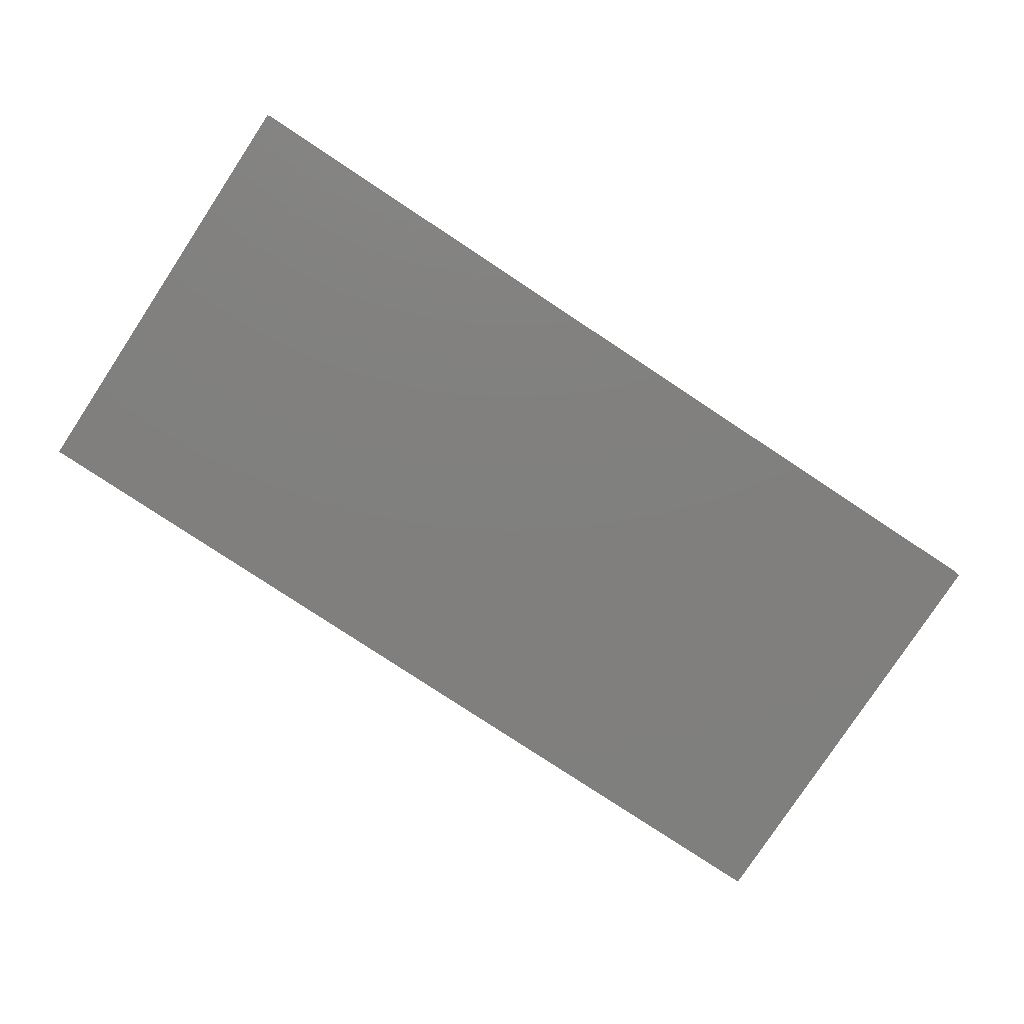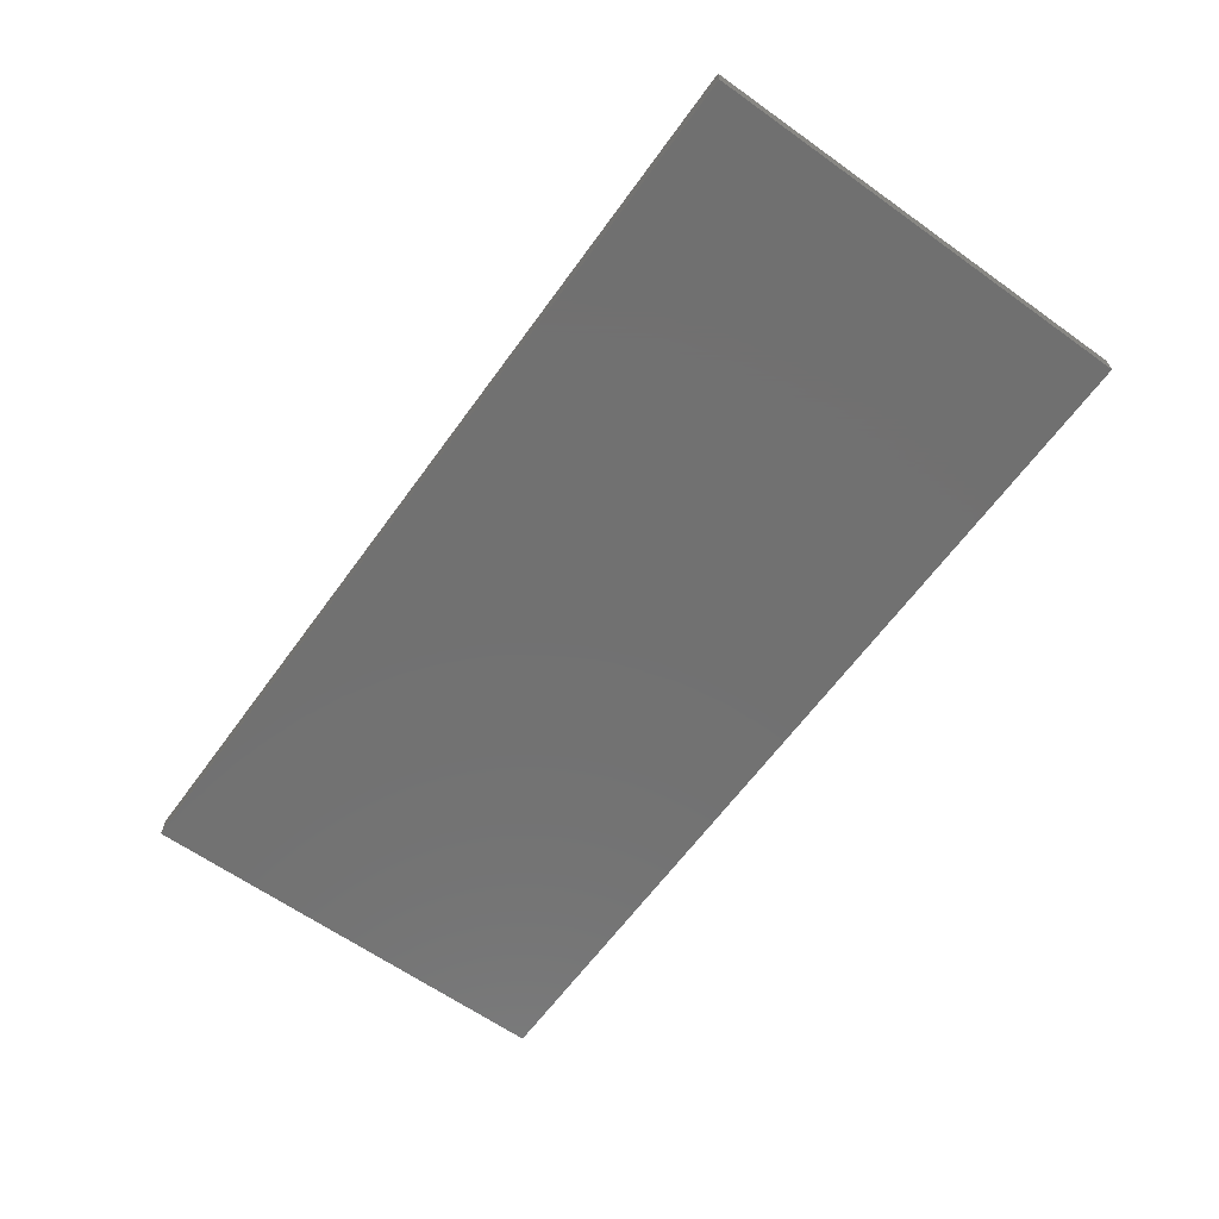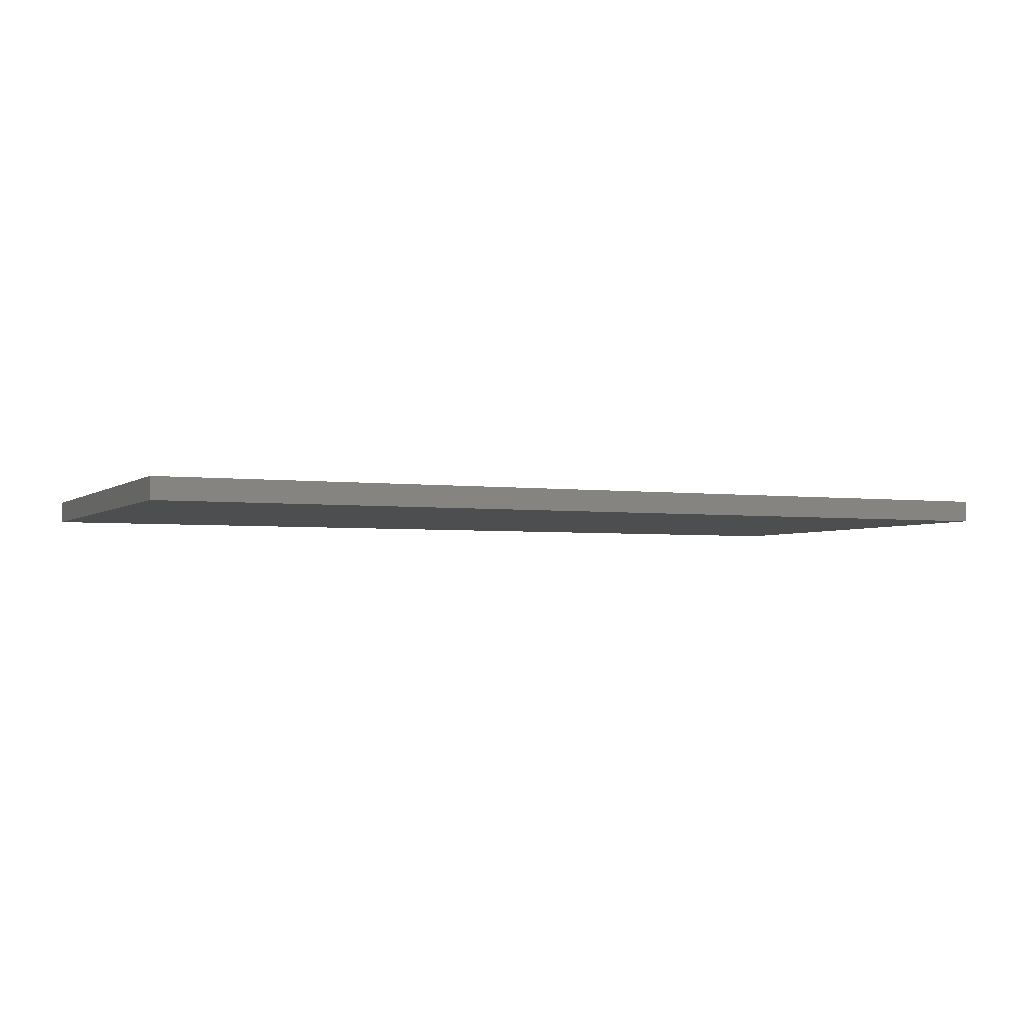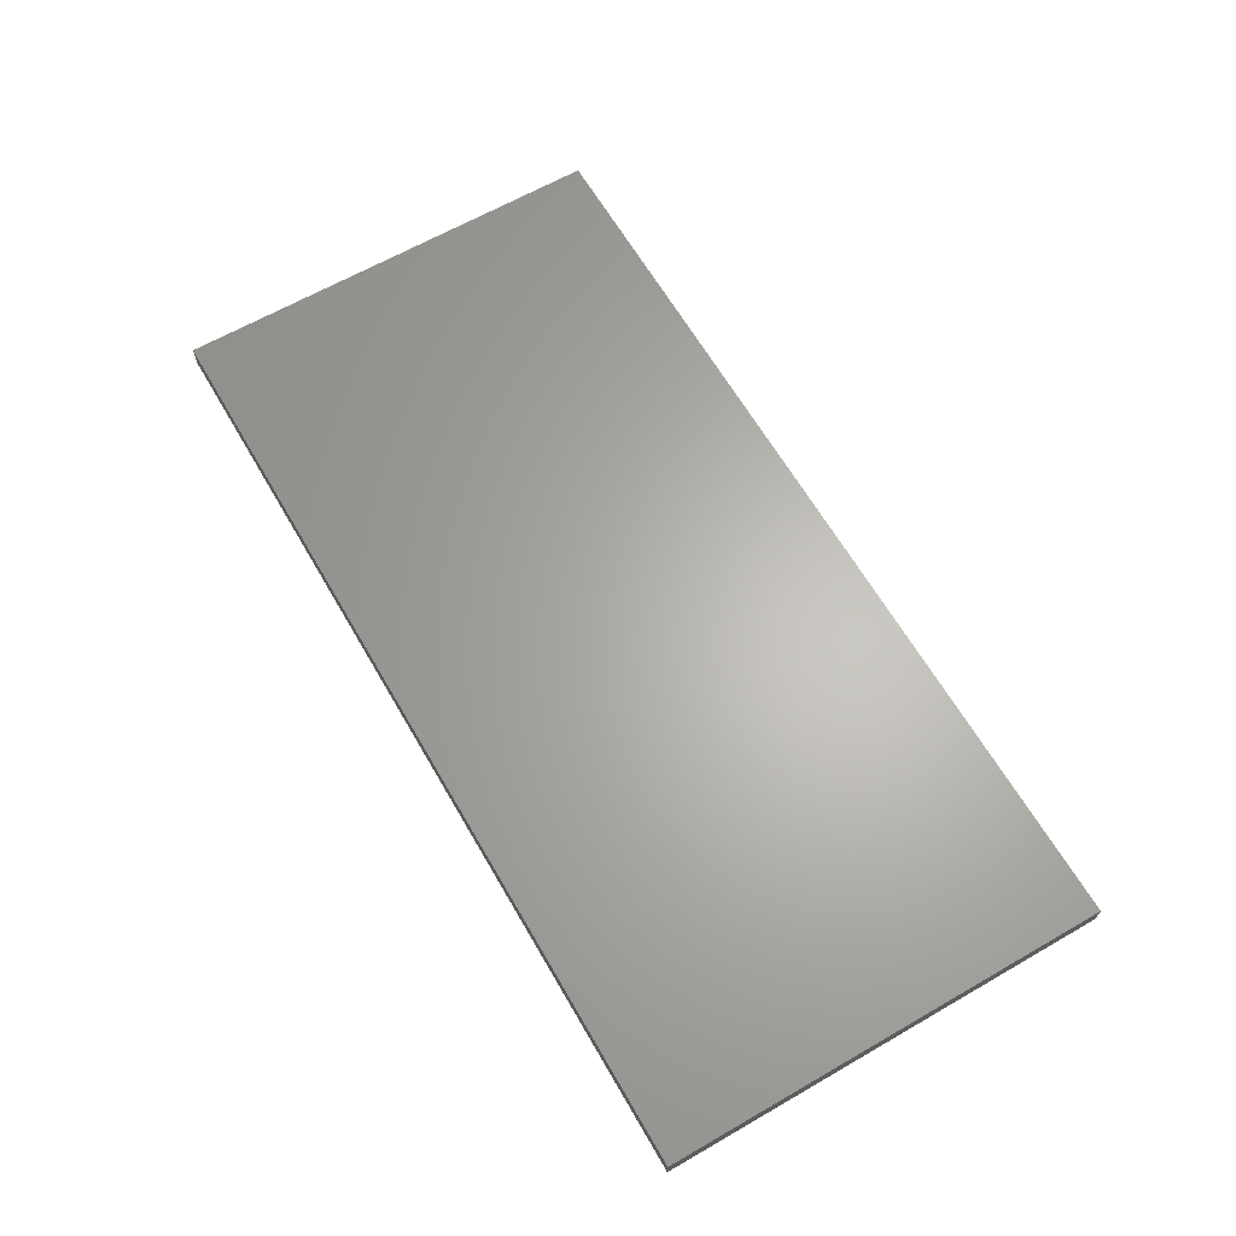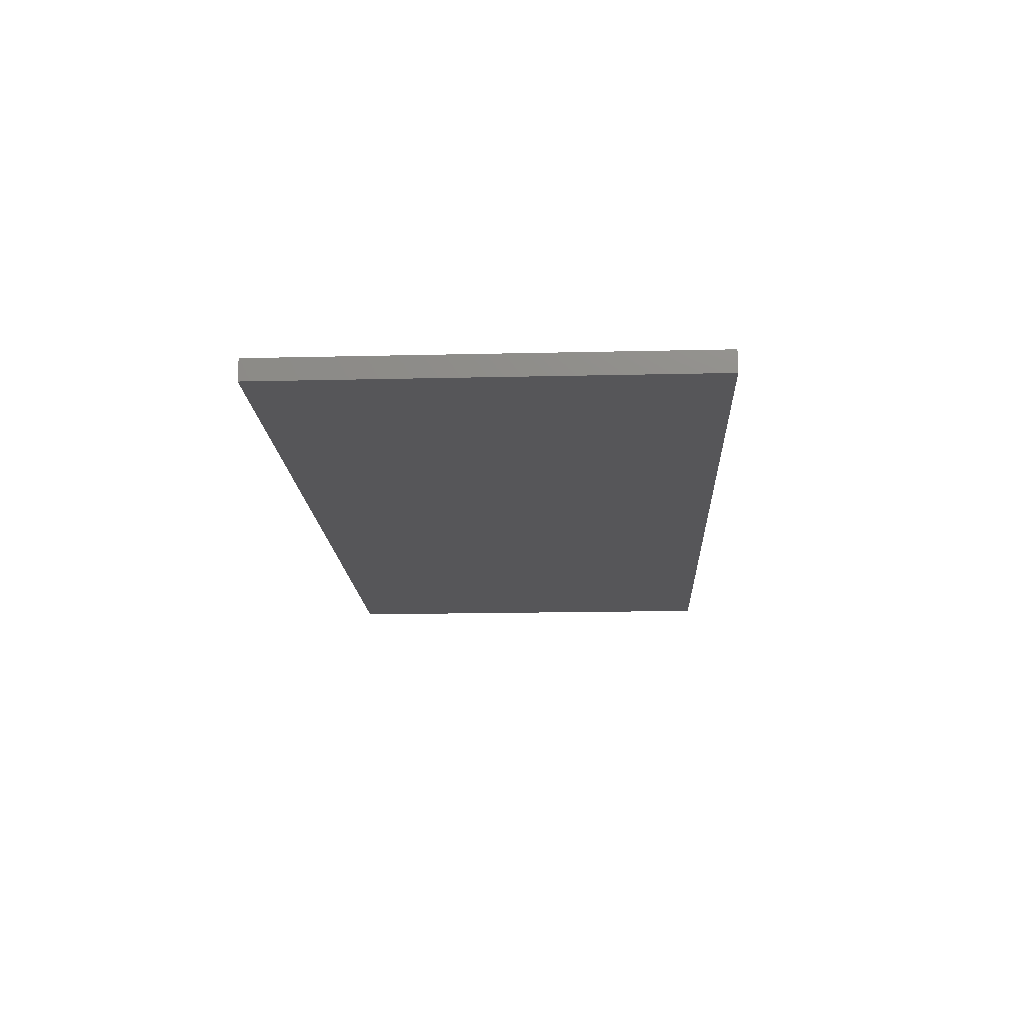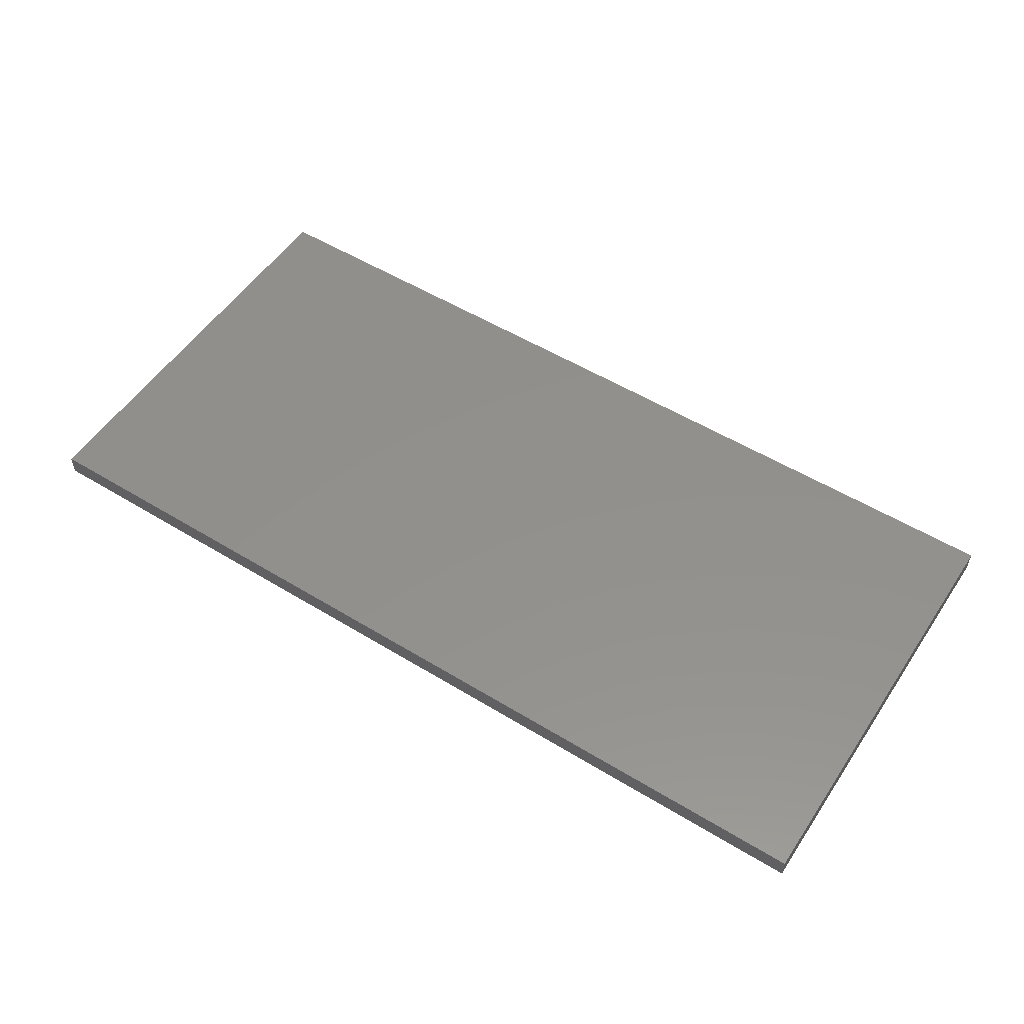
<metadata>
{"format":"stl","ext":"stl","renderer":"f3d","projection":"perspective","resolution":1024,"background":"white","views":[{"elev":-79.7,"azim":-33.4,"up":"+Z"},{"elev":-63.0,"azim":54.2,"up":"+Z"},{"elev":-3.2,"azim":155.5,"up":"+Z"},{"elev":64.4,"azim":59.9,"up":"+Z"},{"elev":-16.2,"azim":92.8,"up":"+Z"},{"elev":53.5,"azim":-146.9,"up":"+Z"}]}
</metadata>
<code>
# stl→obj: 8 verts, 12 faces
v -84.4 18.64 29.5
v -84.4 -11.36 28
v -84.4 -11.36 29.5
v -84.4 18.64 28
v -21.4 -11.36 29.5
v -21.4 -11.36 28
v -21.4 18.64 28
v -21.4 18.64 29.5
f 1 2 3
f 2 1 4
f 5 2 6
f 2 5 3
f 7 2 4
f 2 7 6
f 7 5 6
f 5 7 8
f 1 7 4
f 7 1 8
f 5 1 3
f 1 5 8

</code>
